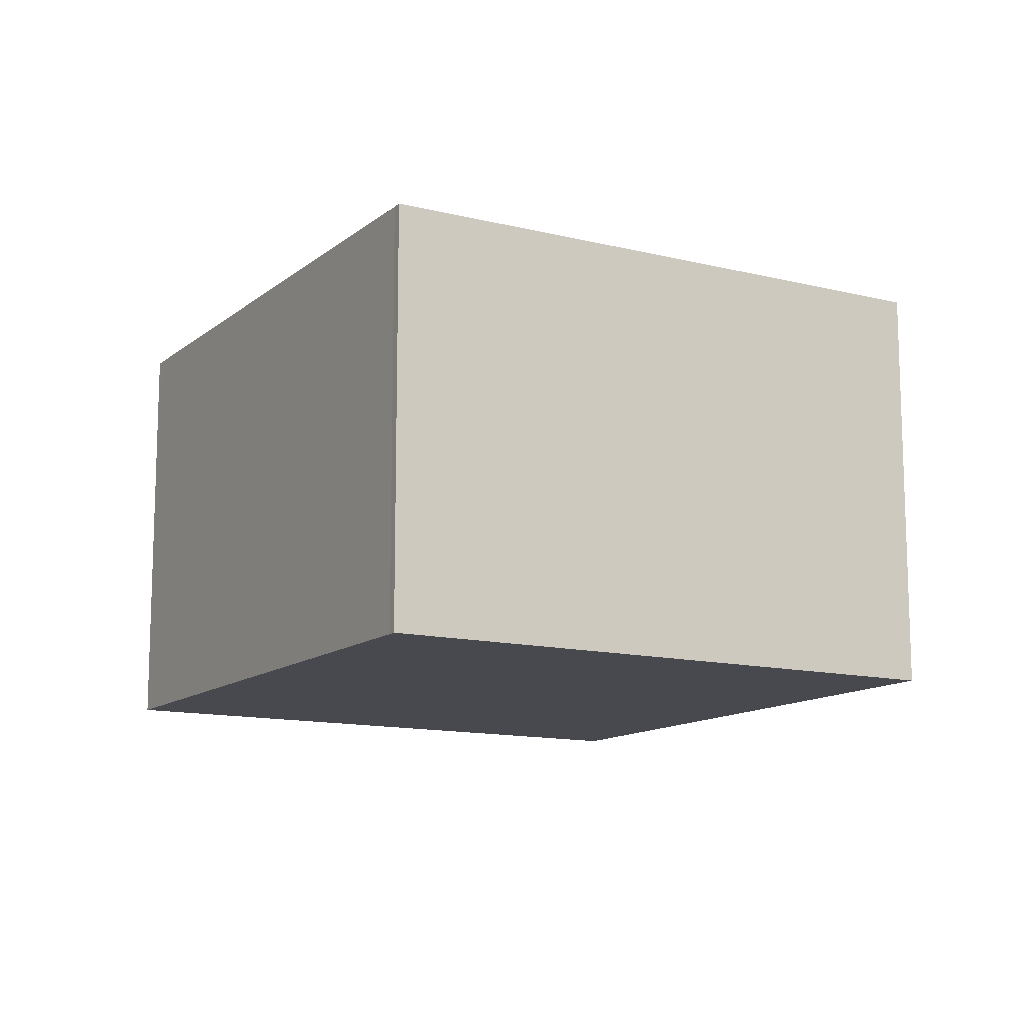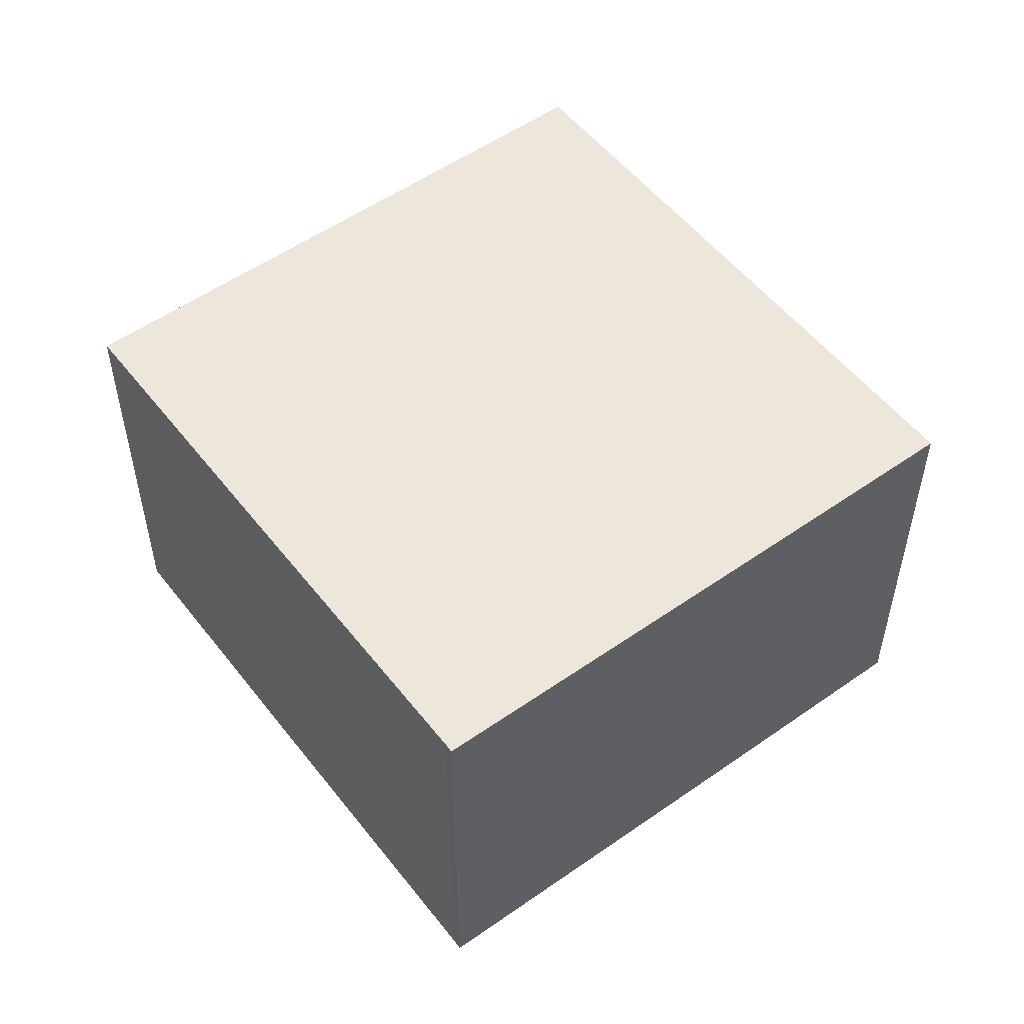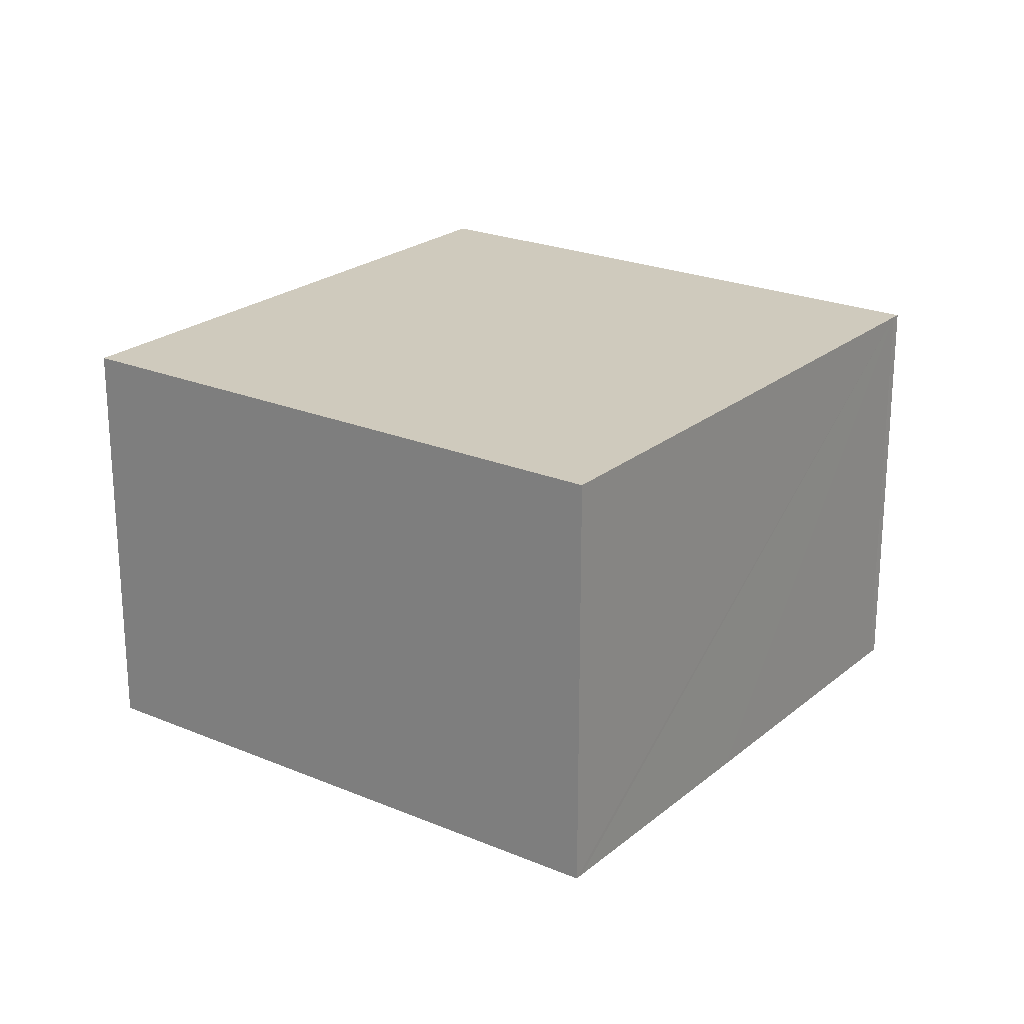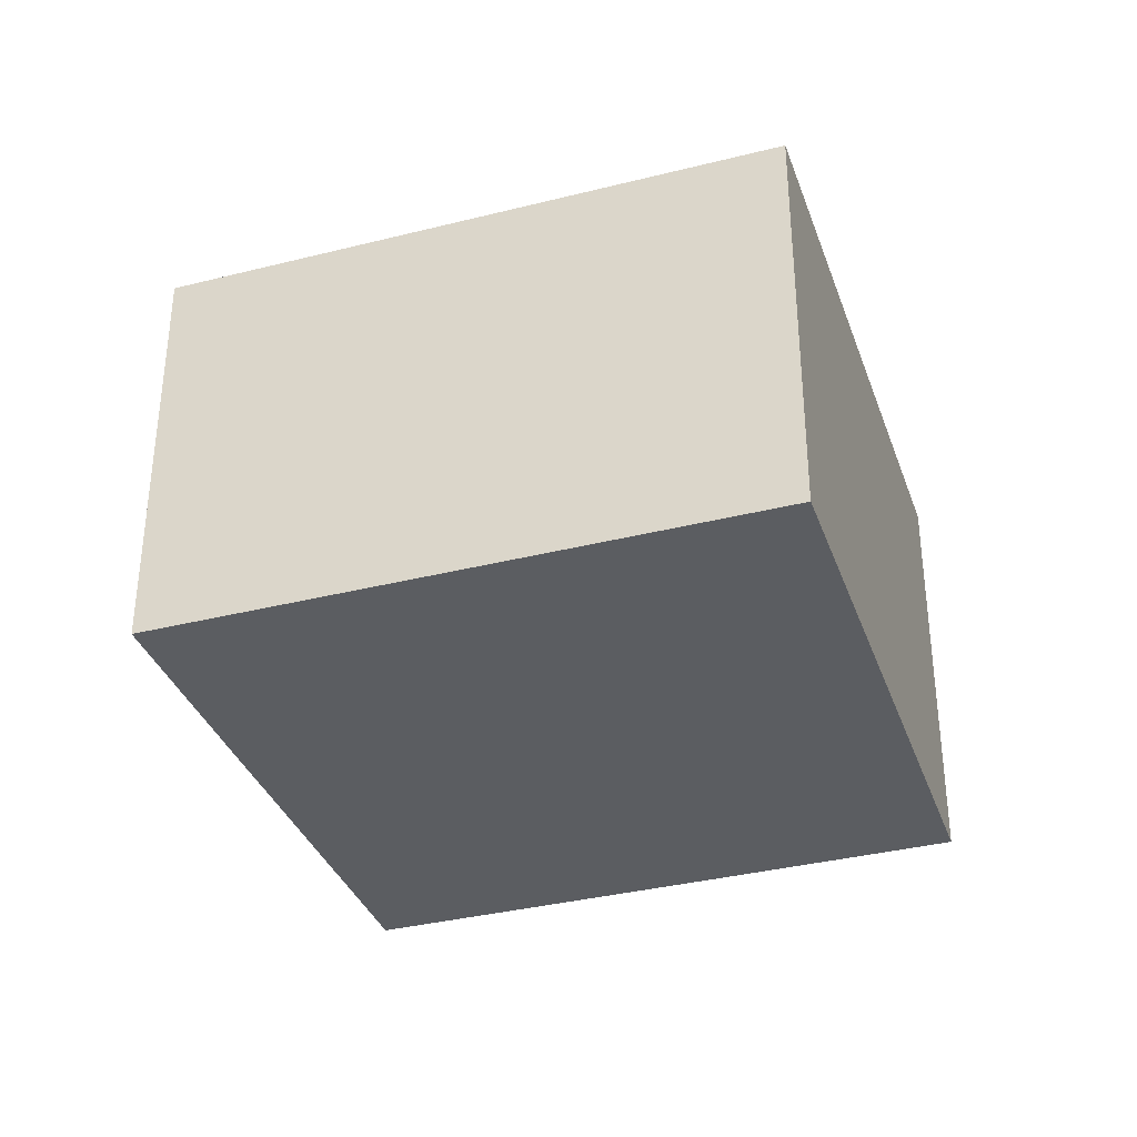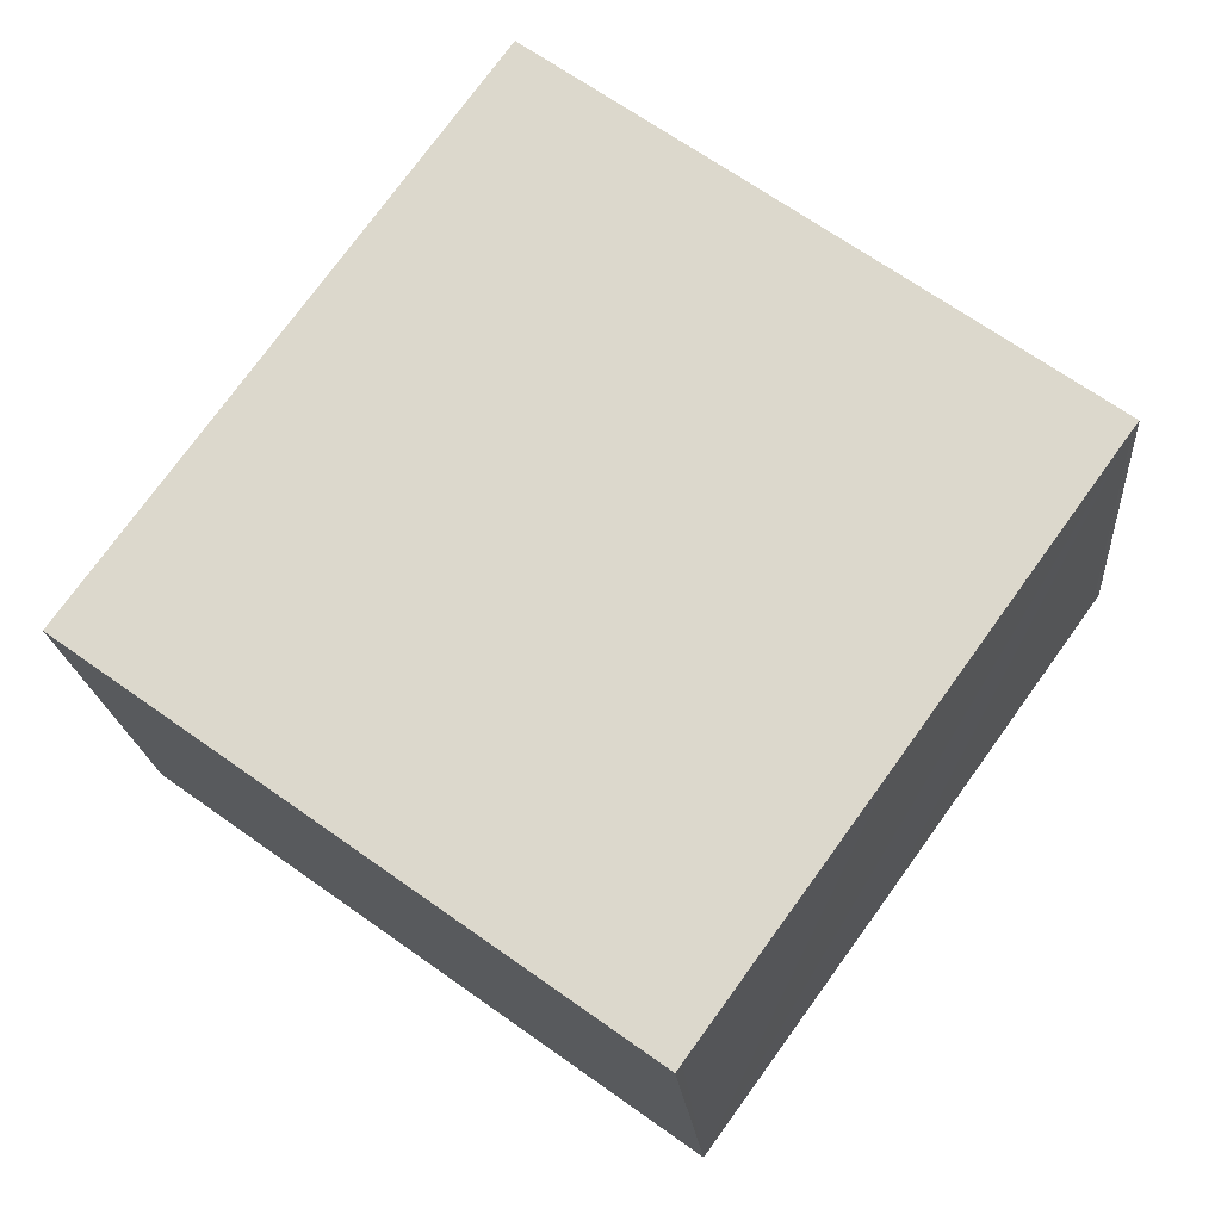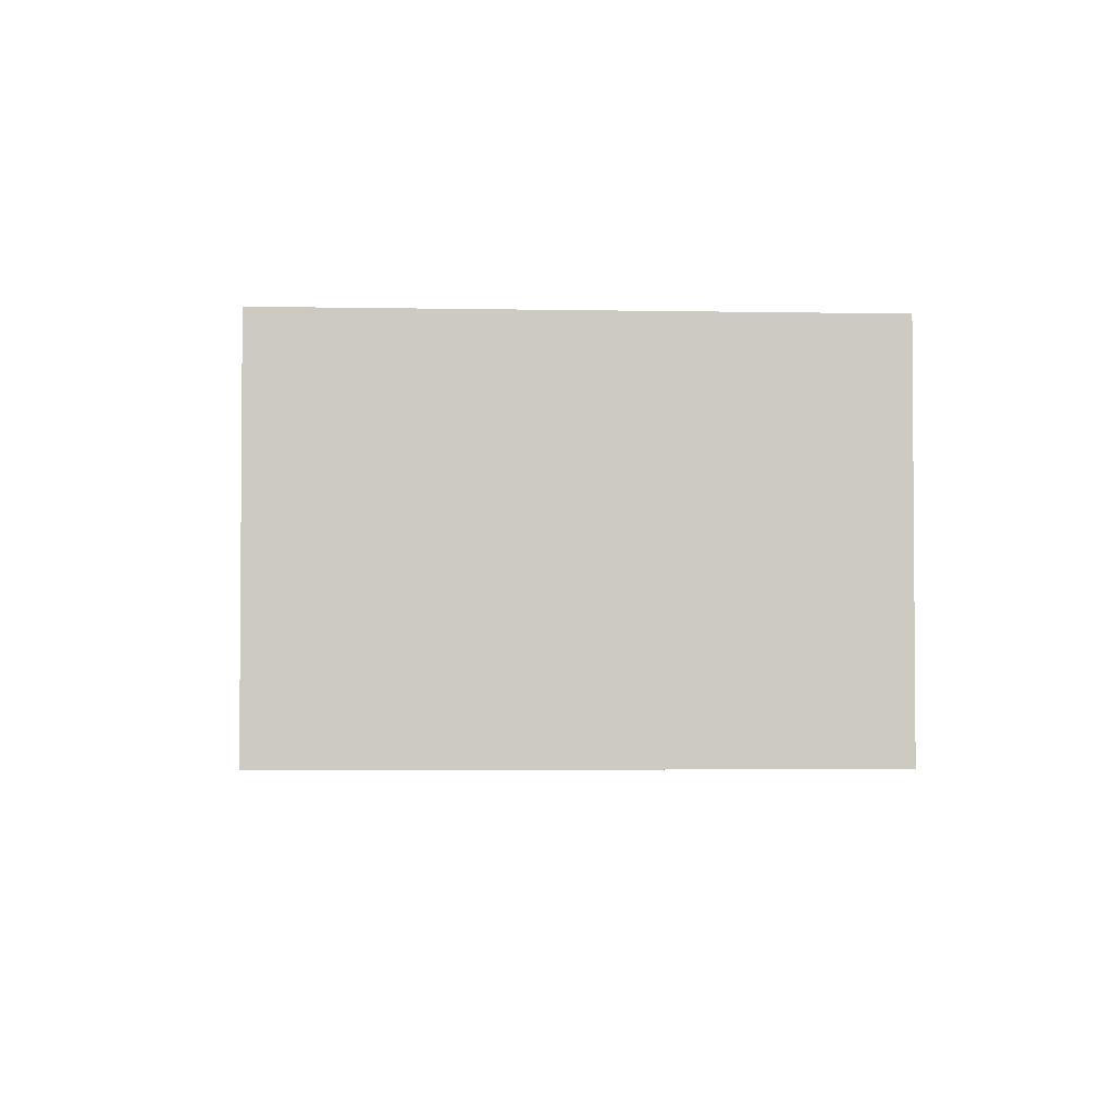
<metadata>
{"format":"obj","ext":"obj","renderer":"f3d","projection":"perspective","resolution":1024,"background":"white","views":[{"elev":-12.6,"azim":-66.0,"up":"+Y"},{"elev":53.3,"azim":-72.9,"up":"+Y"},{"elev":22.8,"azim":-179.9,"up":"+Y"},{"elev":-35.5,"azim":72.5,"up":"+Y"},{"elev":-19.0,"azim":-175.4,"up":"+Z"},{"elev":-3.0,"azim":140.3,"up":"+Y"}]}
</metadata>
<code>
v  1.914 9.442 1.393
v  0.129 9.442 -0.167
v  0 9.442 5.782e-16
v  8.201 9.442 -11.31
v  12.86 9.442 -8.21
v  8.318 9.442 -11.47
v  4.549 9.442 -6.283
v  3.665 9.442 2.668
v  6.962 9.442 5.067
v  15.3 9.442 -6.451
v  19.56 9.442 -3.394
v  7.806 9.442 5.679
v  9.558 9.442 6.948
v  11.21 9.442 8.143
v  8.318 7.026e-16 -11.47
v  8.201 6.925e-16 -11.31
v  4.549 3.847e-16 -6.283
v  0.129 1.023e-17 -0.167
v  0 0 0
v  1.914 -8.53e-17 1.393
v  3.665 -1.634e-16 2.668
v  6.962 -3.103e-16 5.067
v  7.806 -3.477e-16 5.679
v  9.558 -4.254e-16 6.948
v  11.21 -4.986e-16 8.143
v  19.56 2.078e-16 -3.394
v  15.3 3.95e-16 -6.451
v  12.86 5.027e-16 -8.21
g defaultobject
f 1 2 3
f 4 5 6
f 5 4 7
f 5 7 2
f 5 2 1
f 5 1 8
f 5 8 9
f 5 9 10
f 10 9 11
f 11 9 12
f 11 12 13
f 11 13 14
f 15 4 6
f 4 15 7
f 7 15 2
f 2 15 16
f 2 16 17
f 2 17 18
f 18 3 2
f 3 18 19
f 19 1 3
f 1 19 8
f 8 19 9
f 9 19 12
f 12 19 20
f 12 20 13
f 13 20 21
f 13 21 14
f 14 21 22
f 14 22 23
f 14 23 24
f 14 24 25
f 25 11 14
f 11 25 26
f 26 10 11
f 10 26 5
f 5 26 6
f 6 26 27
f 6 27 15
f 15 27 28
f 19 18 20
f 24 26 25
f 26 24 27
f 27 24 23
f 27 23 22
f 27 22 21
f 27 21 28
f 28 21 15
f 15 21 20
f 15 20 16
f 16 20 18
f 16 18 17

</code>
